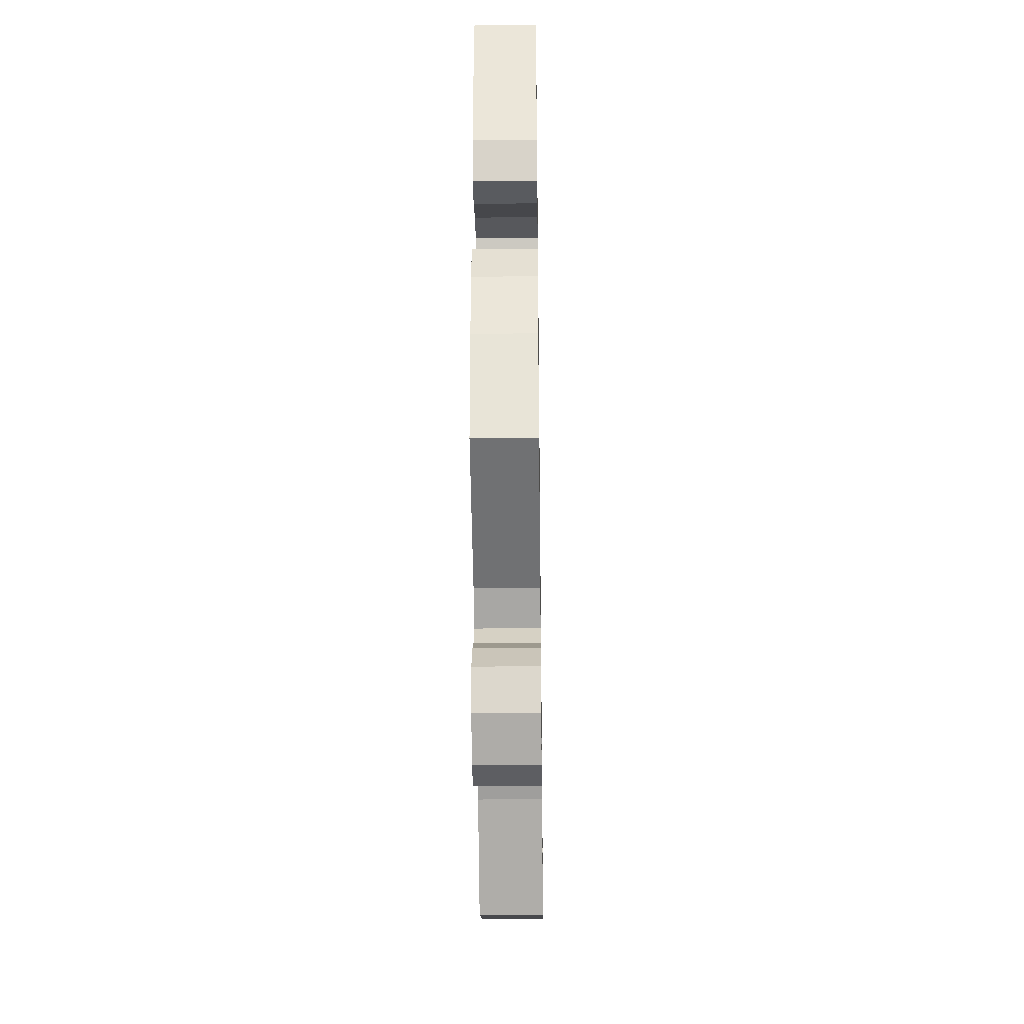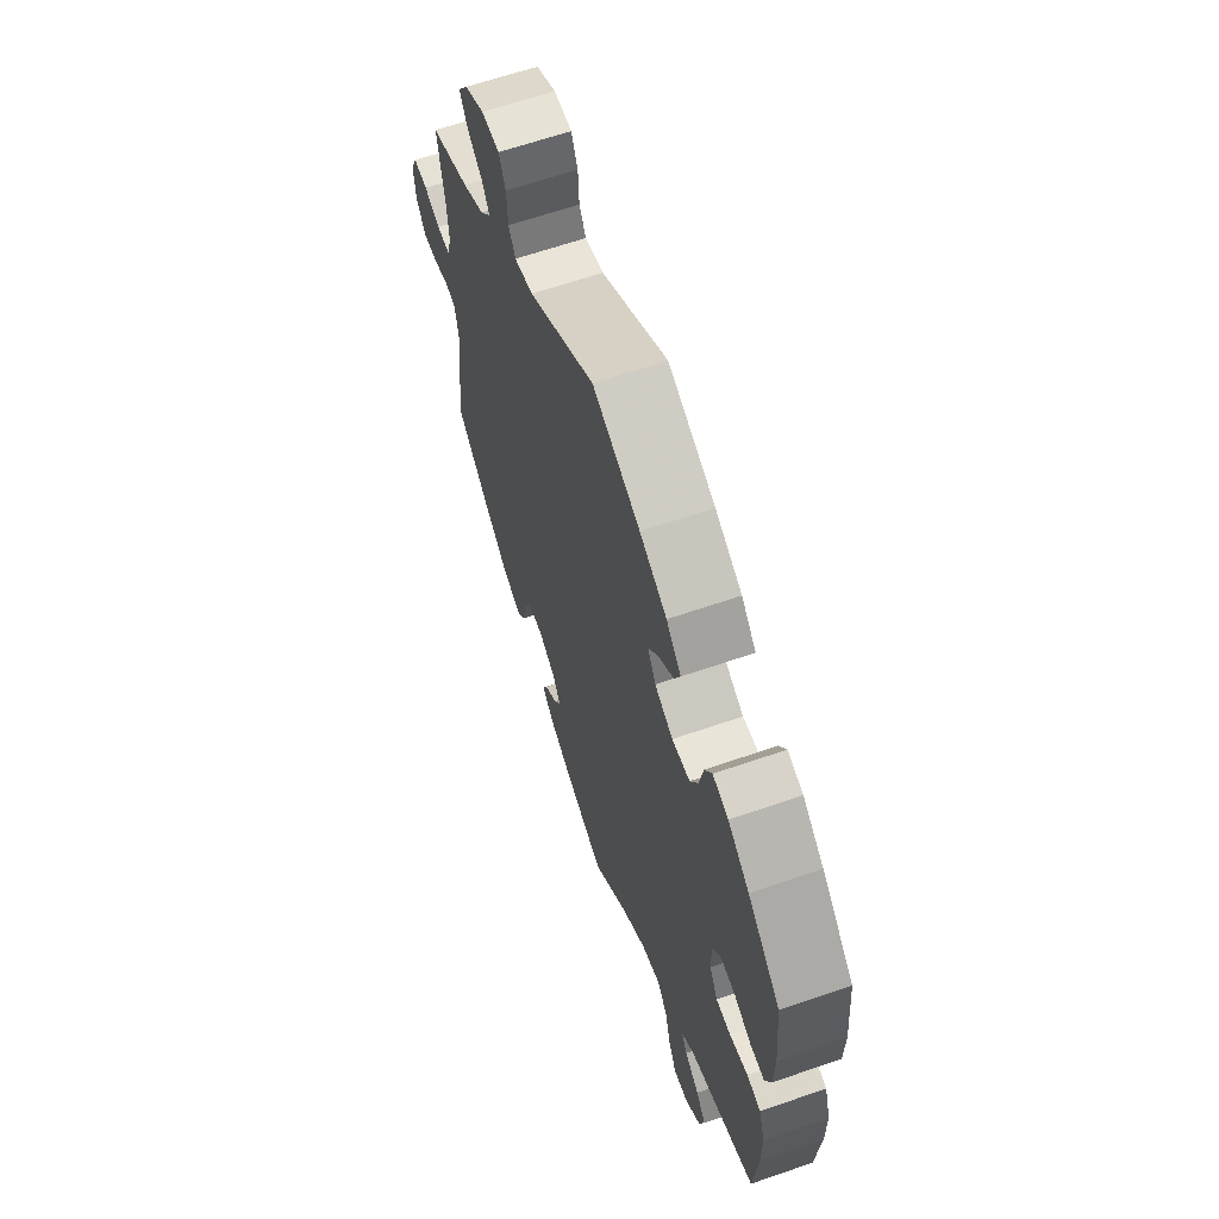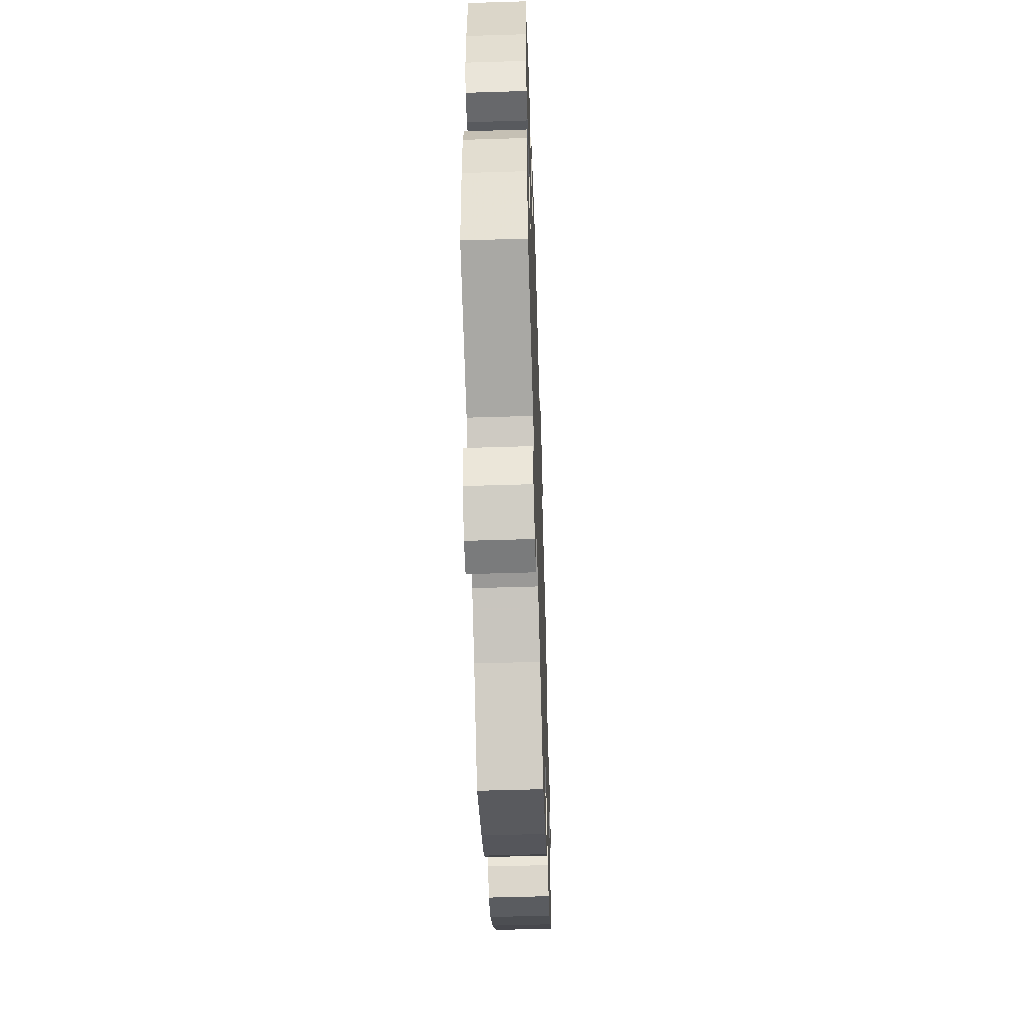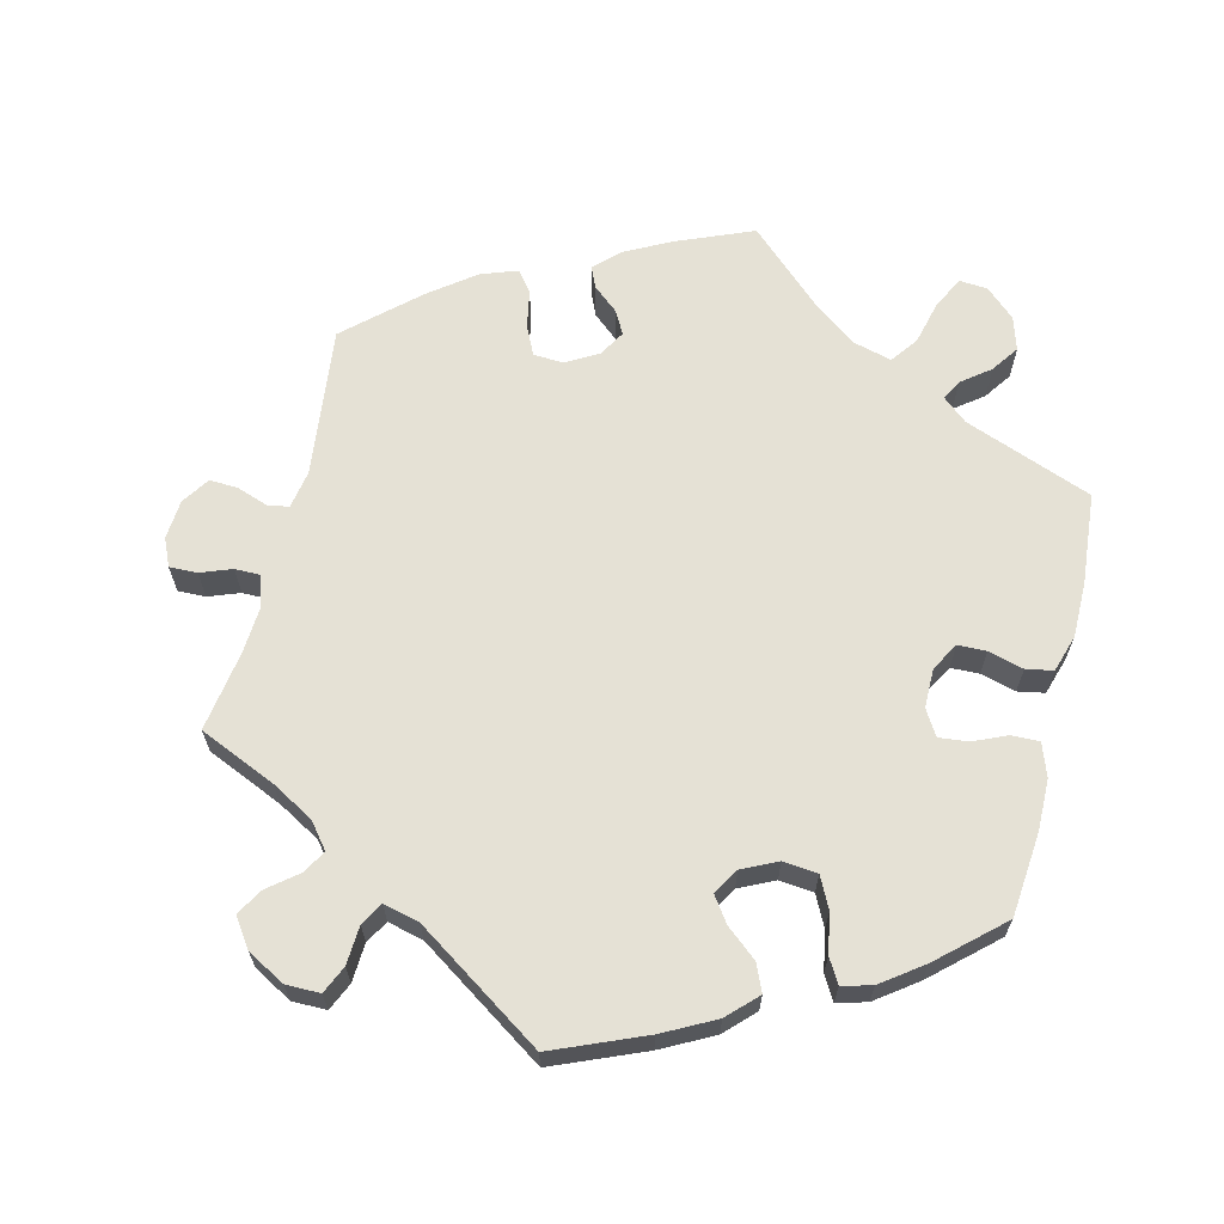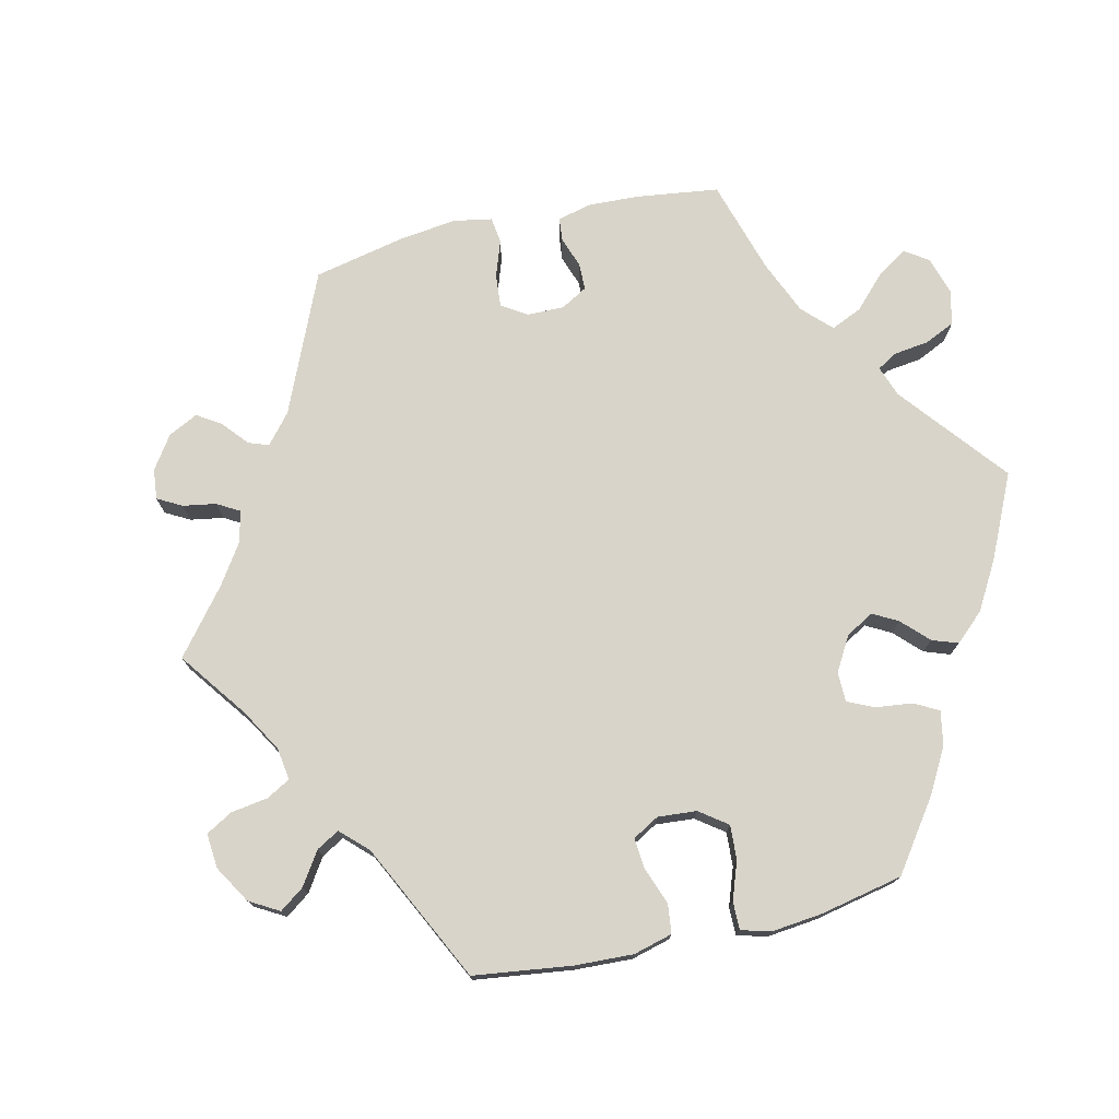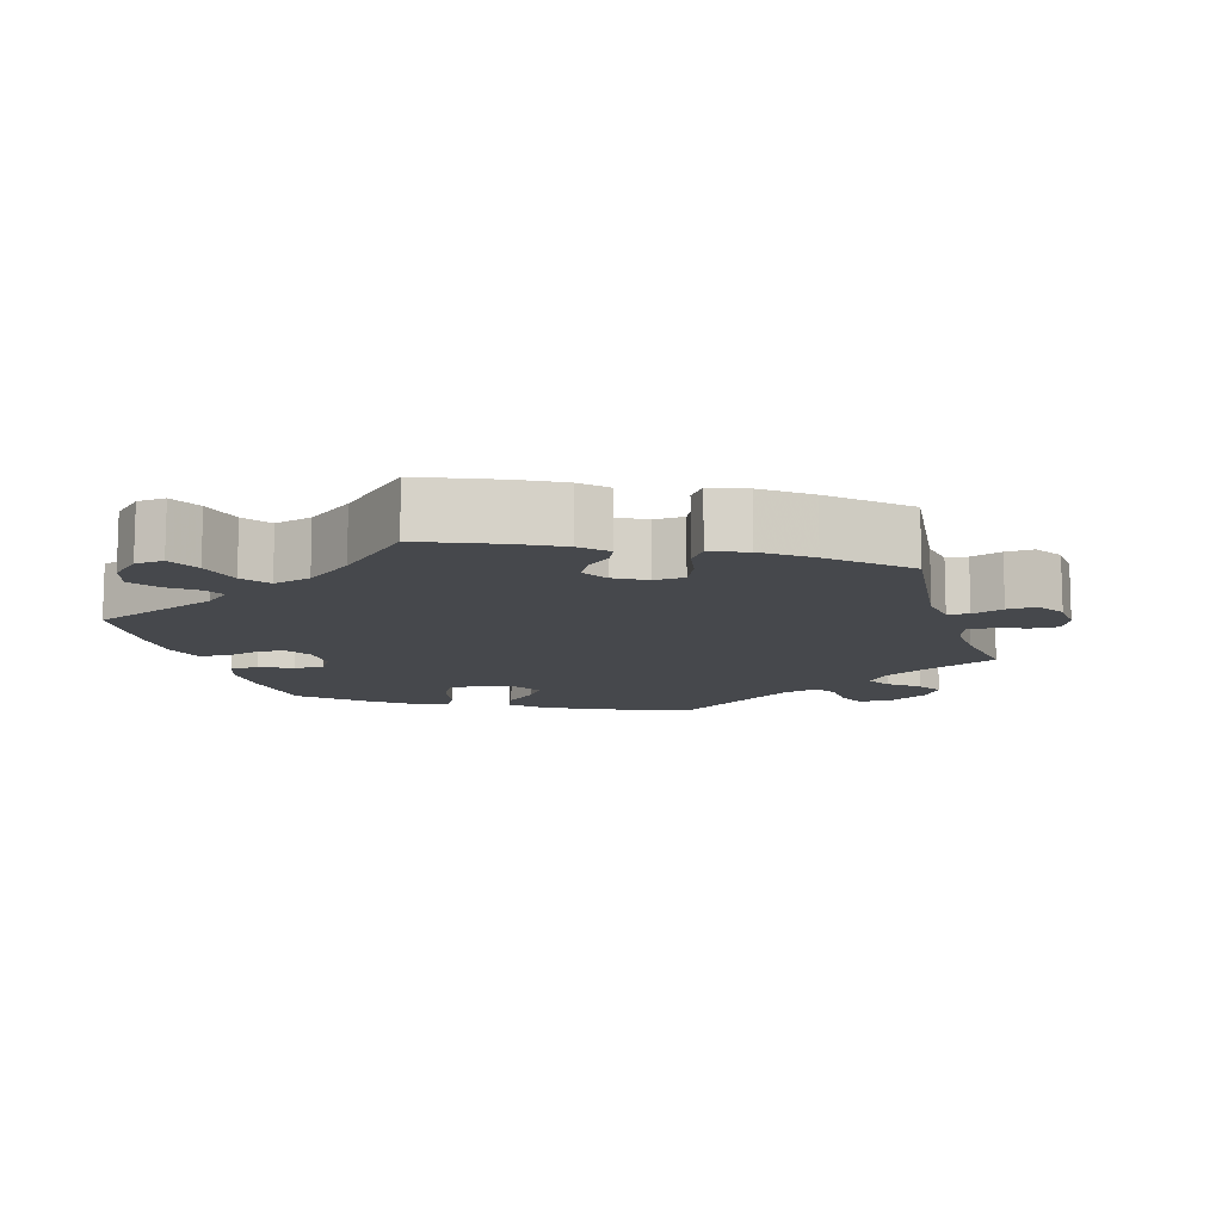
<metadata>
{"format":"obj","ext":"obj","renderer":"f3d","projection":"perspective","resolution":1024,"background":"white","views":[{"elev":-34.2,"azim":90.8,"up":"+Z"},{"elev":63.9,"azim":70.8,"up":"+Z"},{"elev":-54.0,"azim":91.9,"up":"+Z"},{"elev":65.0,"azim":13.8,"up":"+Y"},{"elev":75.1,"azim":17.0,"up":"+Y"},{"elev":-11.5,"azim":-163.3,"up":"+Y"}]}
</metadata>
<code>
v -0.105 0.07 -0.534
v -0.166 0.07 -0.502
v -0.2 0.07 -0.469
v -0.187 0.07 -0.44
v -0.153 0.07 -0.411
v -0.135 0.07 -0.379
v -0.156 0.07 -0.343
v -0.2 0.07 -0.318
v -0.241 0.07 -0.32
v -0.26 0.07 -0.36
v -0.27 0.07 -0.412
v -0.292 0.07 -0.441
v -0.342 0.07 -0.423
v -0.404 0.07 -0.376
v -0.5 0.07 -0.289
v -0.476 0.07 -0.082
v -0.485 0.07 -0.03
v -0.514 0.07 -0.025
v -0.557 0.07 -0.04
v -0.596 0.07 -0.042
v -0.621 0.07 -0.004
v -0.625 0.07 0.05
v -0.608 0.07 0.088
v -0.57 0.07 0.087
v -0.527 0.07 0.071
v -0.492 0.07 0.071
v -0.479 0.07 0.113
v -0.483 0.07 0.178
v -0.5 0.07 0.289
v -0.395 0.07 0.335
v -0.337 0.07 0.368
v -0.309 0.07 0.403
v -0.328 0.07 0.435
v -0.368 0.07 0.467
v -0.389 0.07 0.503
v -0.362 0.07 0.542
v -0.31 0.07 0.571
v -0.263 0.07 0.571
v -0.246 0.07 0.533
v -0.243 0.07 0.48
v -0.225 0.07 0.449
v -0.176 0.07 0.461
v -0.001 0.07 0.578
v 0.124 0.07 0.526
v 0.195 0.07 0.489
v 0.234 0.07 0.45
v 0.218 0.07 0.413
v 0.176 0.07 0.378
v 0.152 0.07 0.344
v 0.173 0.07 0.308
v 0.221 0.07 0.285
v 0.268 0.07 0.29
v 0.289 0.07 0.332
v 0.299 0.07 0.386
v 0.318 0.07 0.419
v 0.359 0.07 0.408
v 0.415 0.07 0.367
v 0.501 0.07 0.29
v 0.512 0.07 0.174
v 0.511 0.07 0.105
v 0.495 0.07 0.06
v 0.457 0.07 0.061
v 0.411 0.07 0.081
v 0.371 0.07 0.085
v 0.35 0.07 0.05
v 0.35 0.07 -0.004
v 0.372 0.07 -0.042
v 0.411 0.07 -0.043
v 0.459 0.07 -0.03
v 0.496 0.07 -0.037
v 0.512 0.07 -0.088
v 0.512 0.07 -0.164
v 0.501 0.07 -0.289
v 0.326 0.07 -0.356
v 0.292 0.07 -0.385
v 0.307 0.07 -0.412
v 0.346 0.07 -0.442
v 0.372 0.07 -0.479
v 0.358 0.07 -0.525
v 0.318 0.07 -0.562
v 0.279 0.07 -0.565
v 0.257 0.07 -0.521
v 0.242 0.07 -0.461
v 0.215 0.07 -0.424
v 0.163 0.07 -0.438
v 0.099 0.07 -0.486
v 0.001 0.07 -0.578
v -0.105 0 -0.534
v -0.166 0 -0.502
v -0.2 0 -0.469
v -0.187 0 -0.44
v -0.153 0 -0.411
v -0.135 0 -0.379
v -0.156 0 -0.343
v -0.2 0 -0.318
v -0.241 0 -0.32
v -0.26 0 -0.36
v -0.27 0 -0.412
v -0.292 0 -0.441
v -0.342 0 -0.423
v -0.404 0 -0.376
v -0.5 0 -0.289
v -0.476 0 -0.082
v -0.485 0 -0.03
v -0.514 0 -0.025
v -0.557 0 -0.04
v -0.596 0 -0.042
v -0.621 0 -0.004
v -0.625 0 0.05
v -0.608 0 0.088
v -0.57 0 0.087
v -0.527 0 0.071
v -0.492 0 0.071
v -0.479 0 0.113
v -0.483 0 0.178
v -0.5 0 0.289
v -0.395 0 0.335
v -0.337 0 0.368
v -0.309 0 0.403
v -0.328 0 0.435
v -0.368 0 0.467
v -0.389 0 0.503
v -0.362 0 0.542
v -0.31 0 0.571
v -0.263 0 0.571
v -0.246 0 0.533
v -0.243 0 0.48
v -0.225 0 0.449
v -0.176 0 0.461
v -0.001 0 0.578
v 0.124 0 0.526
v 0.195 0 0.489
v 0.234 0 0.45
v 0.218 0 0.413
v 0.176 0 0.378
v 0.152 0 0.344
v 0.173 0 0.308
v 0.221 0 0.285
v 0.268 0 0.29
v 0.289 0 0.332
v 0.299 0 0.386
v 0.318 0 0.419
v 0.359 0 0.408
v 0.415 0 0.367
v 0.501 0 0.29
v 0.512 0 0.174
v 0.511 0 0.105
v 0.495 0 0.06
v 0.457 0 0.061
v 0.411 0 0.081
v 0.371 0 0.085
v 0.35 0 0.05
v 0.35 0 -0.004
v 0.372 0 -0.042
v 0.411 0 -0.043
v 0.459 0 -0.03
v 0.496 0 -0.037
v 0.512 0 -0.088
v 0.512 0 -0.164
v 0.501 0 -0.289
v 0.326 0 -0.356
v 0.292 0 -0.385
v 0.307 0 -0.412
v 0.346 0 -0.442
v 0.372 0 -0.479
v 0.358 0 -0.525
v 0.318 0 -0.562
v 0.279 0 -0.565
v 0.257 0 -0.521
v 0.242 0 -0.461
v 0.215 0 -0.424
v 0.163 0 -0.438
v 0.099 0 -0.486
v 0.001 0 -0.578
f 86 87 1 2
f 85 86 2 3
f 84 85 3 4
f 80 81 82 83
f 80 83 84
f 79 80 84
f 76 77 78 79
f 75 76 79 84
f 74 75 84 4
f 68 69 70 71
f 67 68 71 72
f 60 61 62 63
f 60 63 64
f 59 60 64
f 58 59 64
f 57 58 64
f 56 57 64 65
f 53 54 55 56
f 52 53 56 65
f 45 46 47 48
f 45 48 49
f 42 43 44 45
f 41 42 45 49
f 37 38 39 40
f 37 40 41
f 36 37 41
f 33 34 35 36
f 32 33 36 41
f 31 32 41 49
f 28 29 30
f 27 28 30 31
f 26 27 31 49
f 22 23 24 25
f 22 25 26
f 21 22 26
f 18 19 20 21
f 17 18 21 26
f 16 17 26 49
f 10 11 12 13
f 9 10 13 14
f 73 74 4 5
f 67 72 73 5
f 66 67 5 6
f 51 52 65 66
f 50 51 66 6
f 49 50 6 7
f 16 49 7 8
f 9 14 15 16
f 8 9 16
f 89 88 174 173
f 90 89 173 172
f 91 90 172 171
f 170 169 168 167
f 171 170 167
f 171 167 166
f 166 165 164 163
f 171 166 163 162
f 91 171 162 161
f 158 157 156 155
f 159 158 155 154
f 150 149 148 147
f 151 150 147
f 151 147 146
f 151 146 145
f 151 145 144
f 152 151 144 143
f 143 142 141 140
f 152 143 140 139
f 135 134 133 132
f 136 135 132
f 132 131 130 129
f 136 132 129 128
f 127 126 125 124
f 128 127 124
f 128 124 123
f 123 122 121 120
f 128 123 120 119
f 136 128 119 118
f 117 116 115
f 118 117 115 114
f 136 118 114 113
f 112 111 110 109
f 113 112 109
f 113 109 108
f 108 107 106 105
f 113 108 105 104
f 136 113 104 103
f 100 99 98 97
f 101 100 97 96
f 92 91 161 160
f 92 160 159 154
f 93 92 154 153
f 153 152 139 138
f 93 153 138 137
f 94 93 137 136
f 95 94 136 103
f 103 102 101 96
f 103 96 95
f 1 88 89 2
f 2 89 90 3
f 3 90 91 4
f 4 91 92 5
f 5 92 93 6
f 6 93 94 7
f 7 94 95 8
f 8 95 96 9
f 9 96 97 10
f 10 97 98 11
f 11 98 99 12
f 12 99 100 13
f 13 100 101 14
f 14 101 102 15
f 15 102 103 16
f 16 103 104 17
f 17 104 105 18
f 18 105 106 19
f 19 106 107 20
f 20 107 108 21
f 21 108 109 22
f 22 109 110 23
f 23 110 111 24
f 24 111 112 25
f 25 112 113 26
f 26 113 114 27
f 27 114 115 28
f 28 115 116 29
f 29 116 117 30
f 30 117 118 31
f 31 118 119 32
f 32 119 120 33
f 33 120 121 34
f 34 121 122 35
f 35 122 123 36
f 36 123 124 37
f 37 124 125 38
f 38 125 126 39
f 39 126 127 40
f 40 127 128 41
f 41 128 129 42
f 42 129 130 43
f 43 130 131 44
f 44 131 132 45
f 45 132 133 46
f 46 133 134 47
f 47 134 135 48
f 48 135 136 49
f 49 136 137 50
f 50 137 138 51
f 51 138 139 52
f 52 139 140 53
f 53 140 141 54
f 54 141 142 55
f 55 142 143 56
f 56 143 144 57
f 57 144 145 58
f 58 145 146 59
f 59 146 147 60
f 60 147 148 61
f 61 148 149 62
f 62 149 150 63
f 63 150 151 64
f 64 151 152 65
f 65 152 153 66
f 66 153 154 67
f 67 154 155 68
f 68 155 156 69
f 69 156 157 70
f 70 157 158 71
f 71 158 159 72
f 72 159 160 73
f 73 160 161 74
f 74 161 162 75
f 75 162 163 76
f 76 163 164 77
f 77 164 165 78
f 78 165 166 79
f 79 166 167 80
f 80 167 168 81
f 81 168 169 82
f 82 169 170 83
f 83 170 171 84
f 84 171 172 85
f 85 172 173 86
f 86 173 174 87
f 87 174 88 1

</code>
